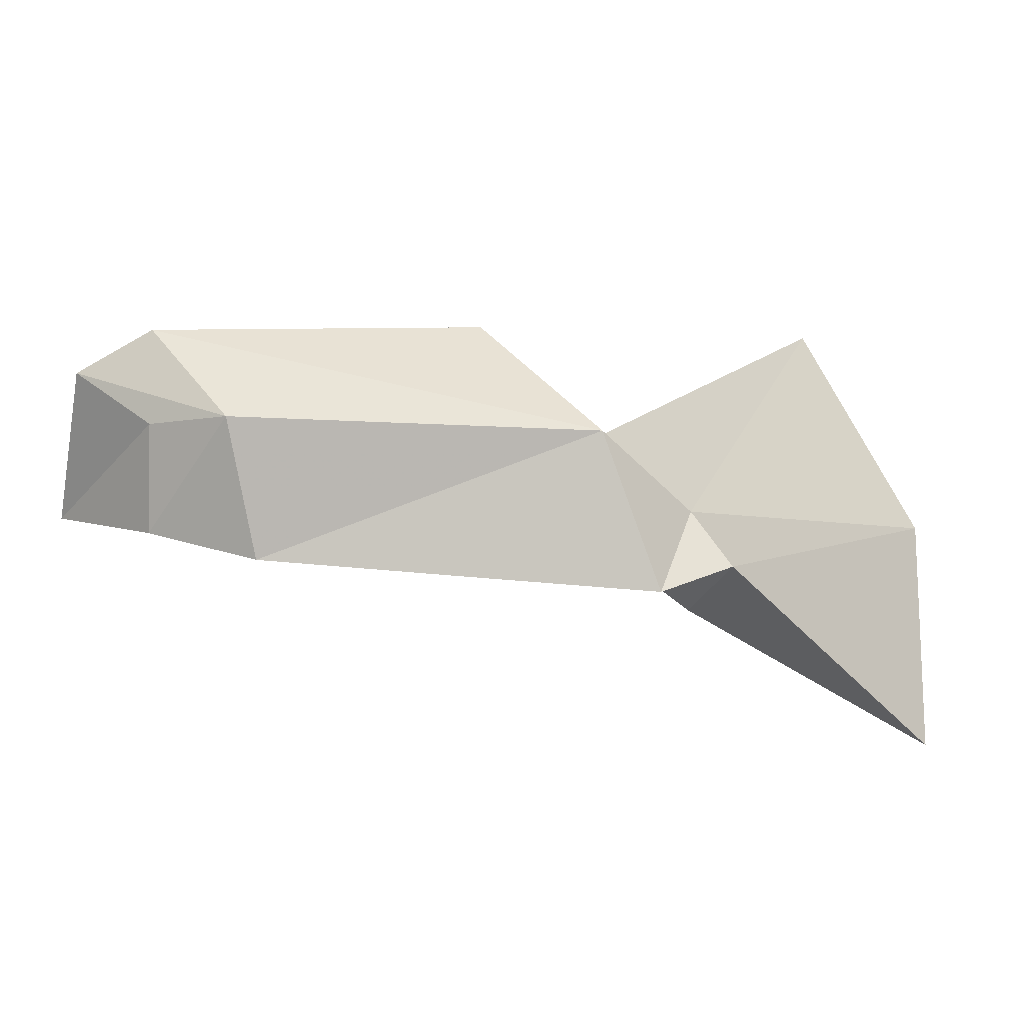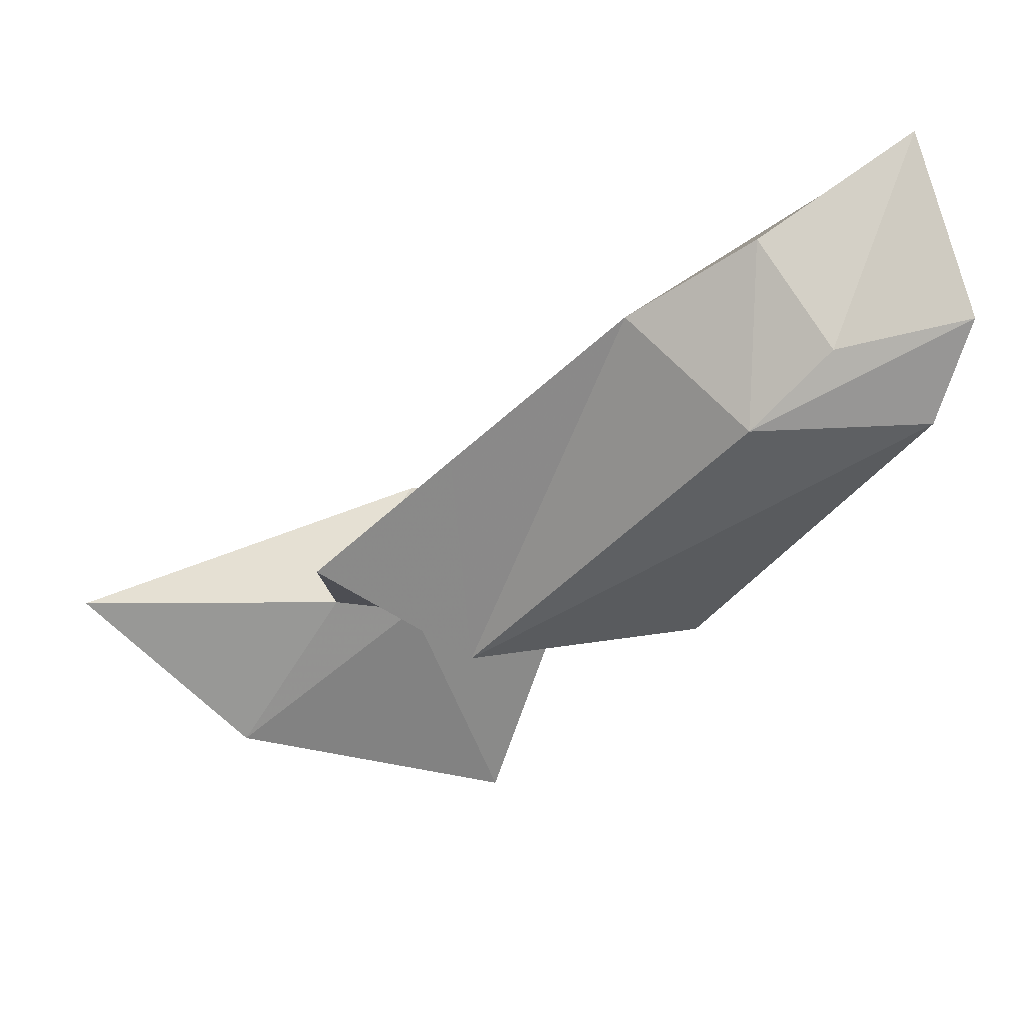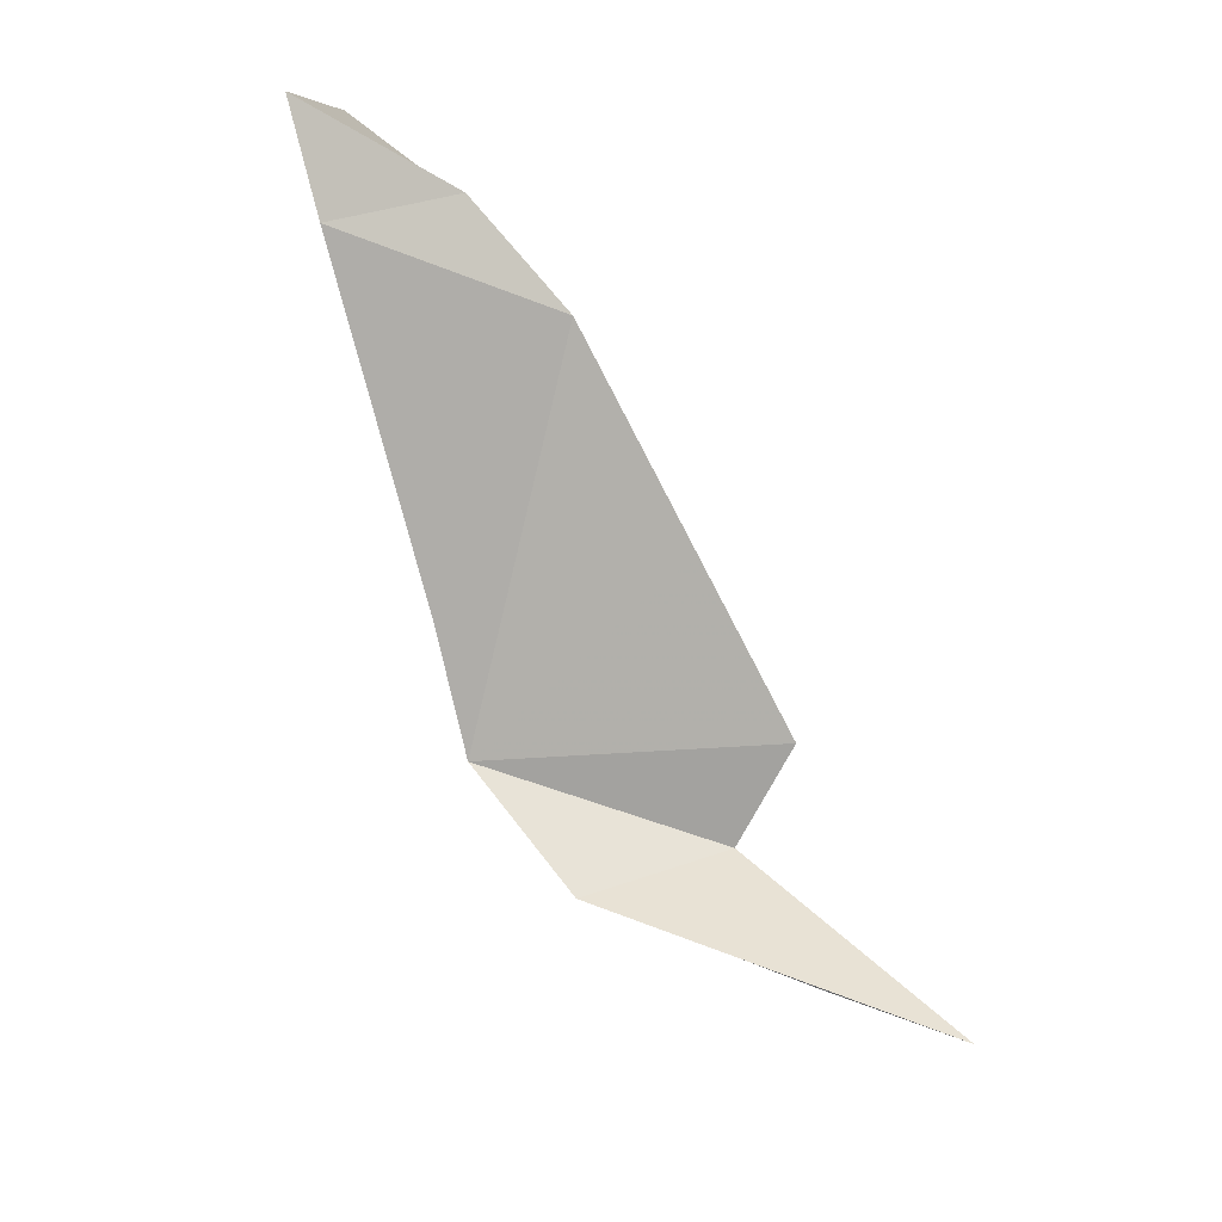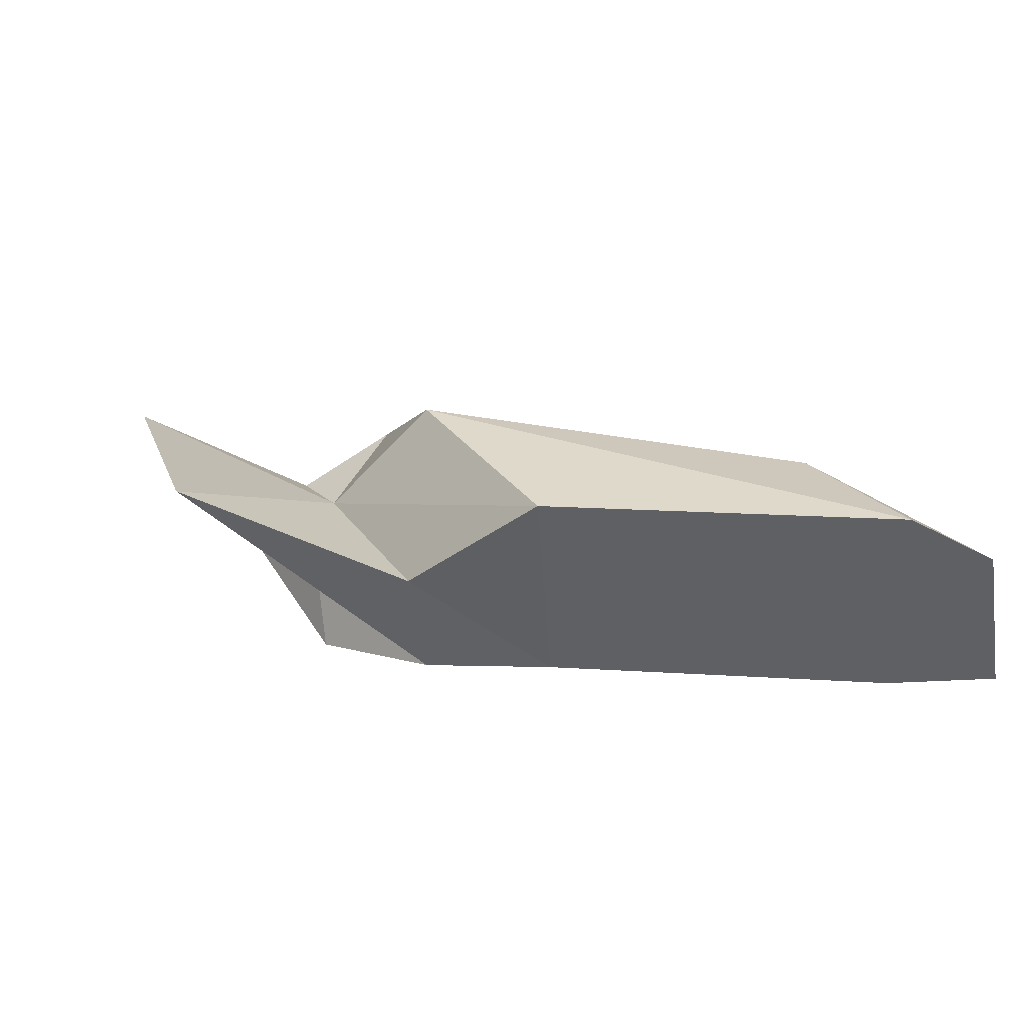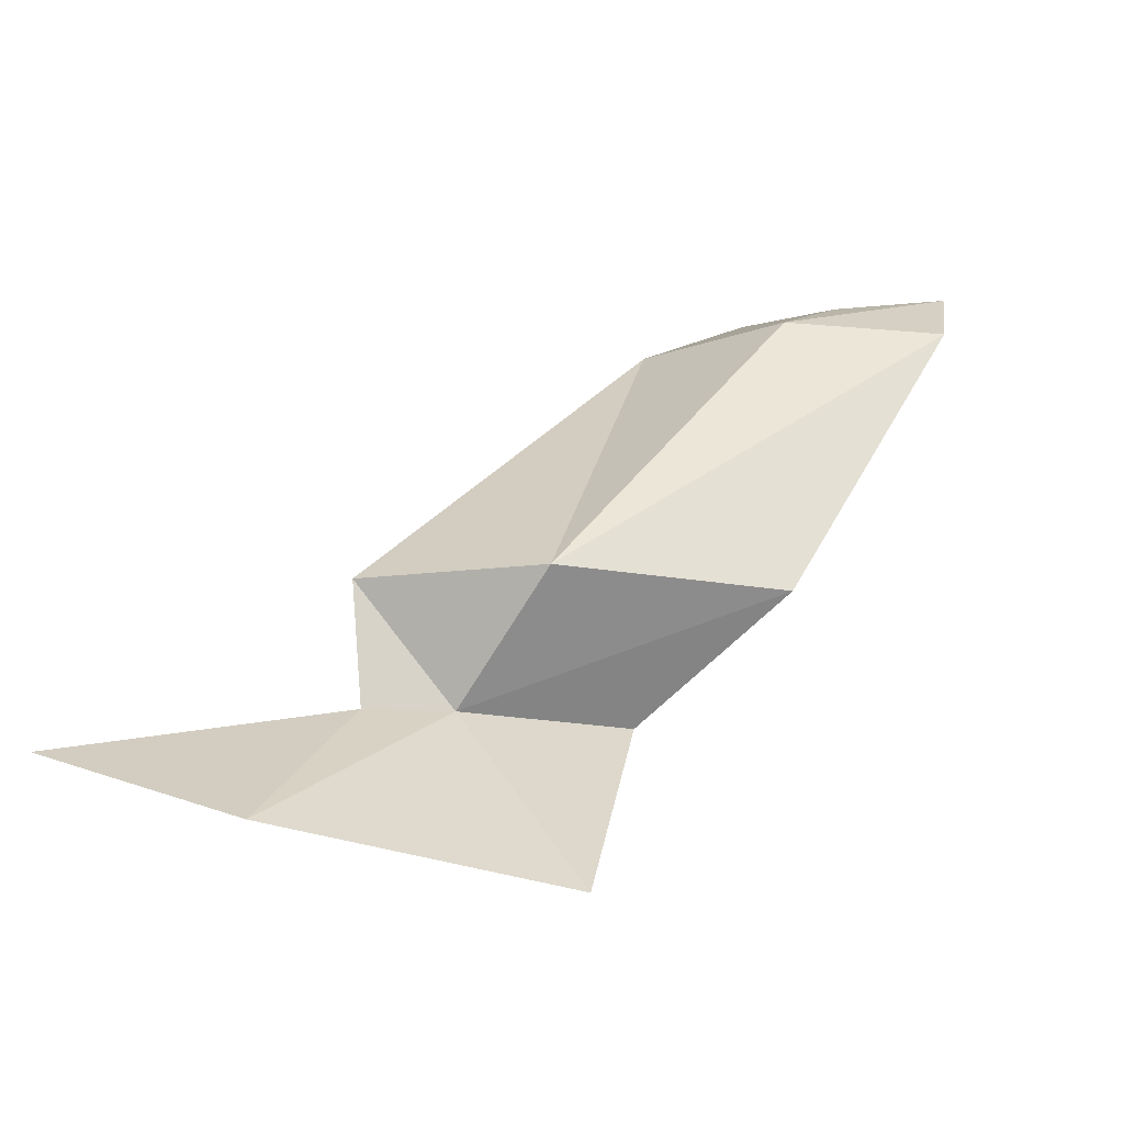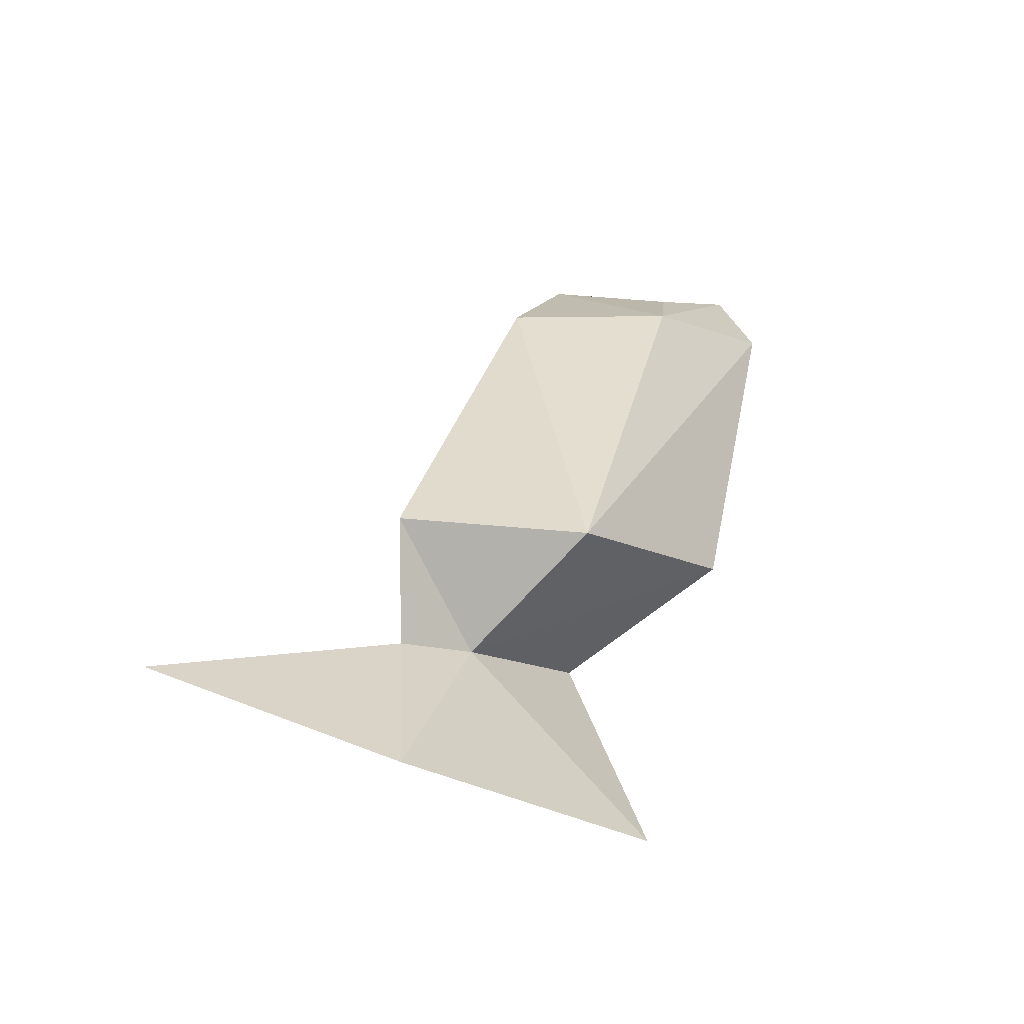
<metadata>
{"format":"obj","ext":"obj","renderer":"f3d","projection":"perspective","resolution":1024,"background":"white","views":[{"elev":19.5,"azim":52.9,"up":"+Y"},{"elev":68.1,"azim":154.7,"up":"+Z"},{"elev":-74.4,"azim":-21.6,"up":"+Y"},{"elev":52.5,"azim":-122.6,"up":"+Y"},{"elev":-17.6,"azim":142.2,"up":"+Z"},{"elev":-12.2,"azim":108.9,"up":"+Z"}]}
</metadata>
<code>
v 0.1231 0.04913 0.1912
v 0.1455 0.04892 0.1675
v 0.1109 0.05439 0.1916
v 0.1271 0.03703 0.1911
v 0.1415 0.03695 0.1785
v 0.1317 0.03401 0.1585
v 0.1538 0.03692 0.1677
v 0.1527 0.03671 0.1585
v 0.1471 0.04018 0.1585
v 0.1642 0.04138 0.1486
v 0.1456 0.05336 0.1442
v 0.134 0.0438 0.1585
v 0.1257 0.03405 0.1675
v 0.1086 0.03405 0.1911
v 0.117 0.03771 0.1962
v 0.1158 0.04732 0.1948
v 0.1064 0.05026 0.1971
v 0.1033 0.03562 0.1983
v 0.1089 0.0366 0.1911
v 0.1107 0.05235 0.1915
v 0.128 0.05439 0.1674
v 0.1278 0.05221 0.1674
v 0.126 0.0371 0.1675
v 0.1697 0.02743 0.1552
v 0.1722 0.02607 0.1547
v 0.142 0.02797 0.1538
f 1 2 3
f 4 2 1
f 4 5 2
f 6 5 4
f 6 7 5
f 6 7 8
f 7 8 9
f 10 9 8
f 9 10 11
f 9 11 12
f 6 12 11
f 6 13 12
f 6 4 13
f 4 14 13
f 4 15 14
f 15 4 1
f 15 1 16
f 16 1 17
f 1 3 17
f 18 17 3
f 16 17 18
f 15 16 18
f 15 18 14
f 14 18 19
f 18 20 19
f 18 3 20
f 20 3 21
f 2 21 3
f 2 9 21
f 7 9 2
f 7 2 5
f 9 12 21
f 12 22 21
f 12 23 22
f 13 23 12
f 13 14 23
f 14 19 23
f 22 23 19
f 19 20 22
f 20 21 22
f 8 24 10
f 10 24 25
f 26 24 8
f 26 25 24
f 8 6 26

</code>
